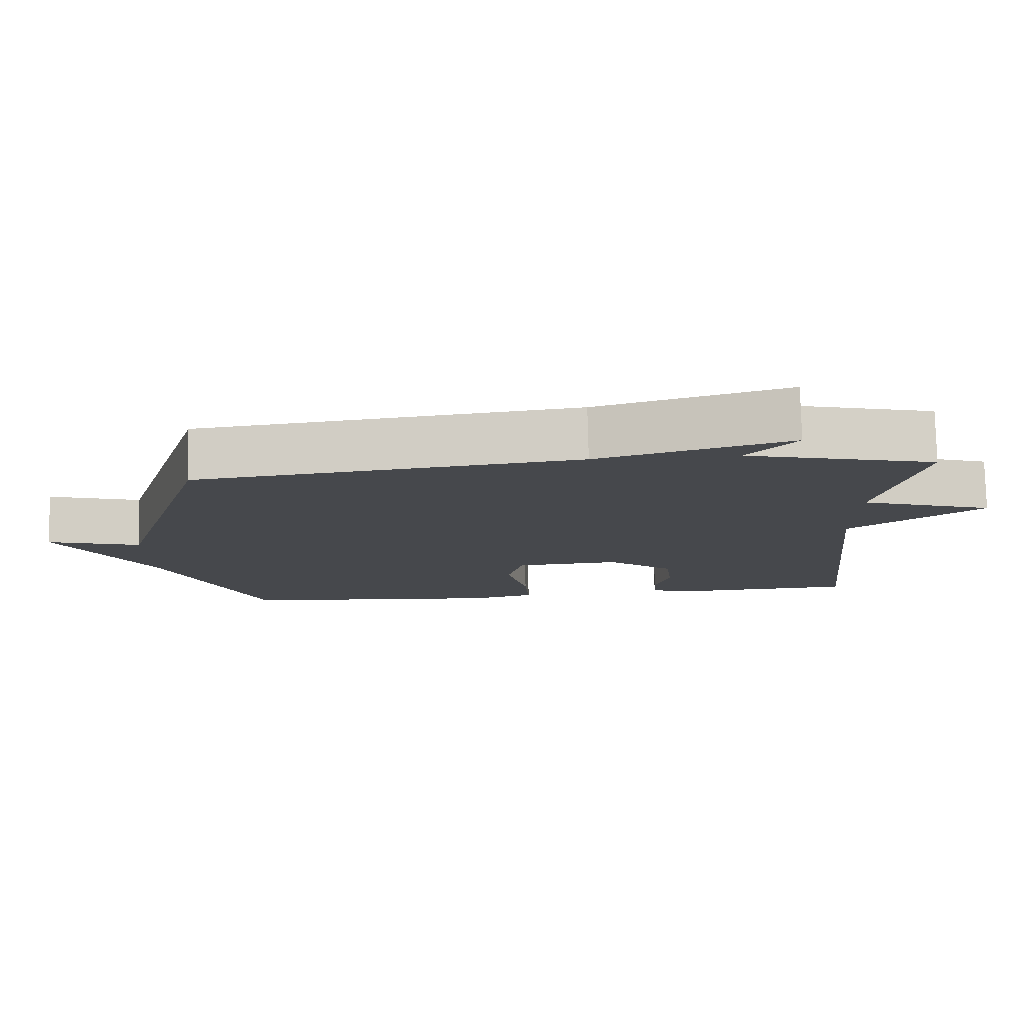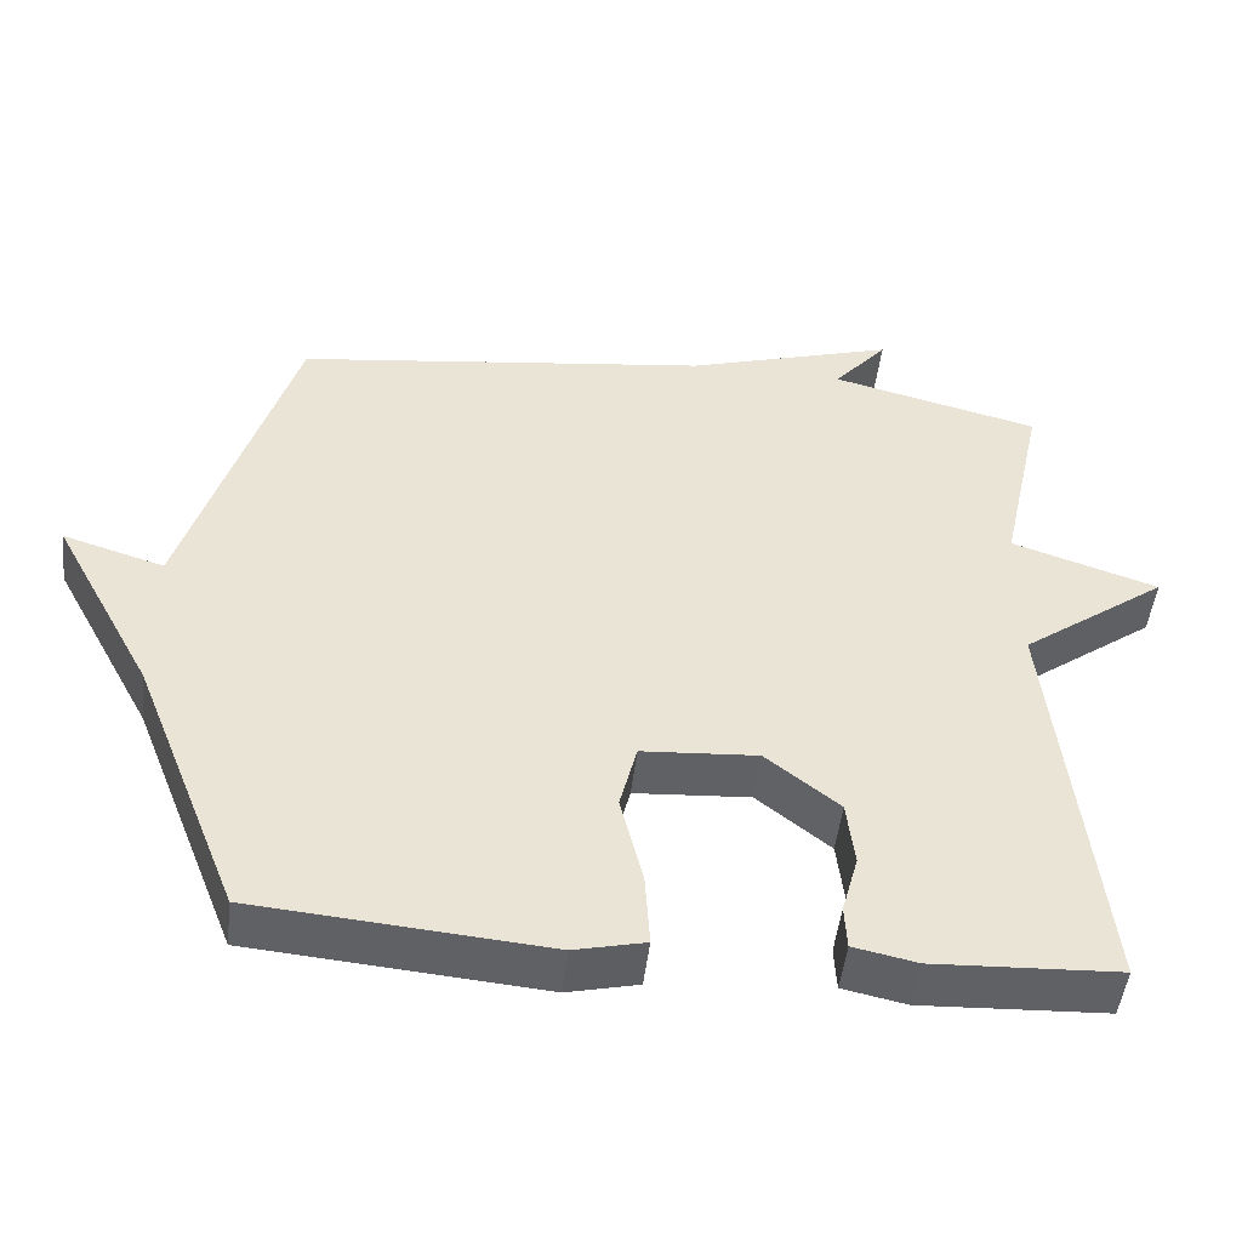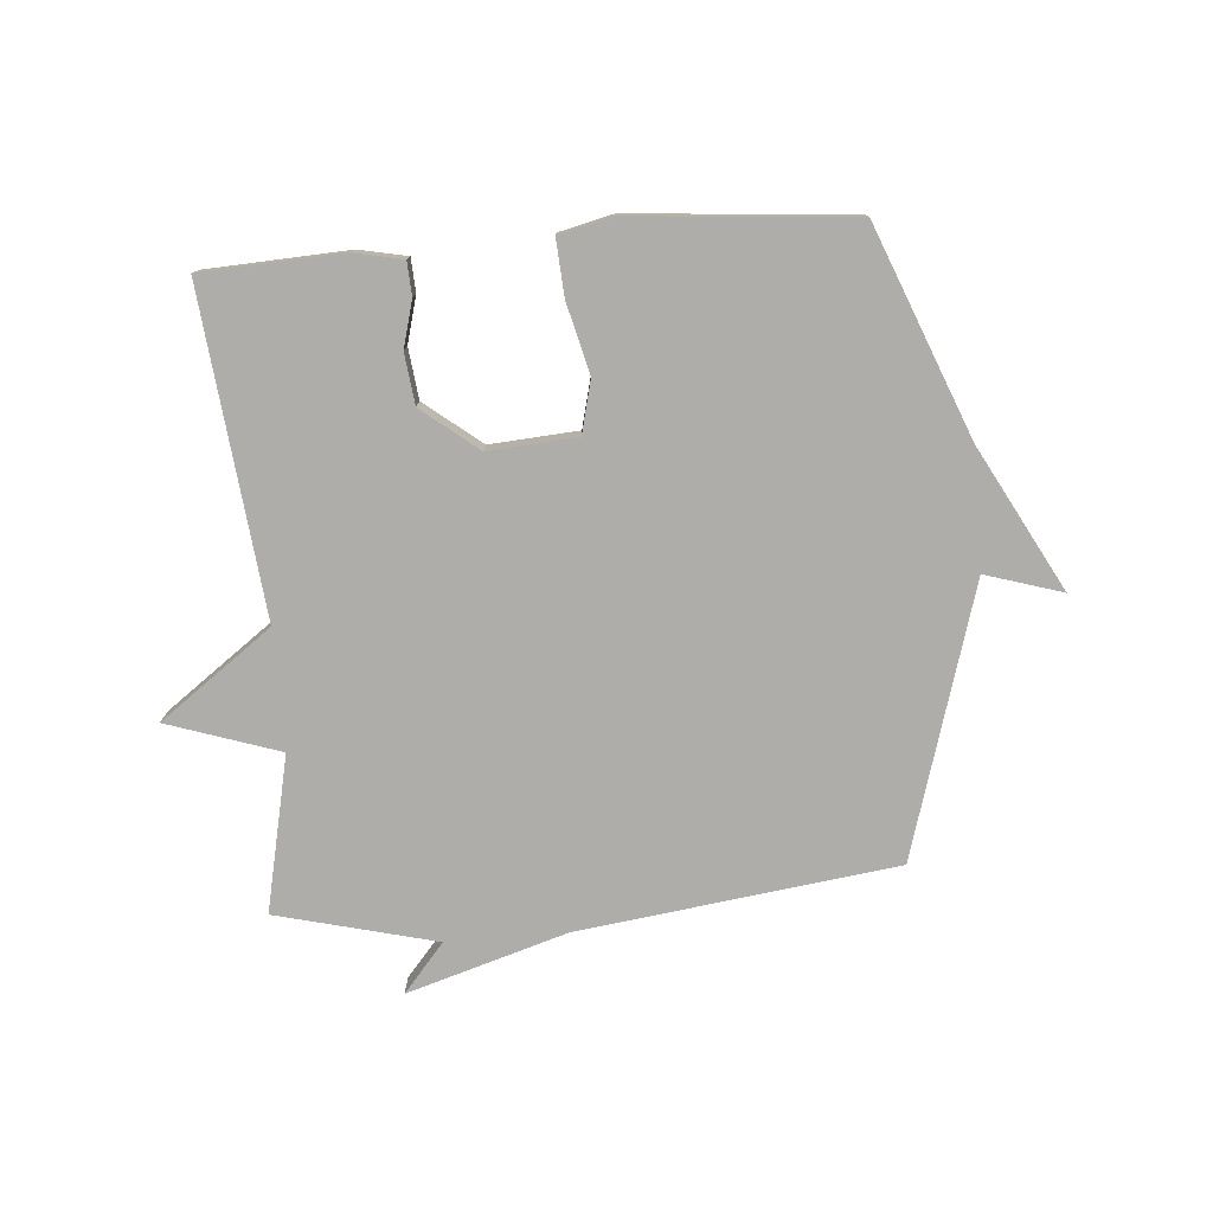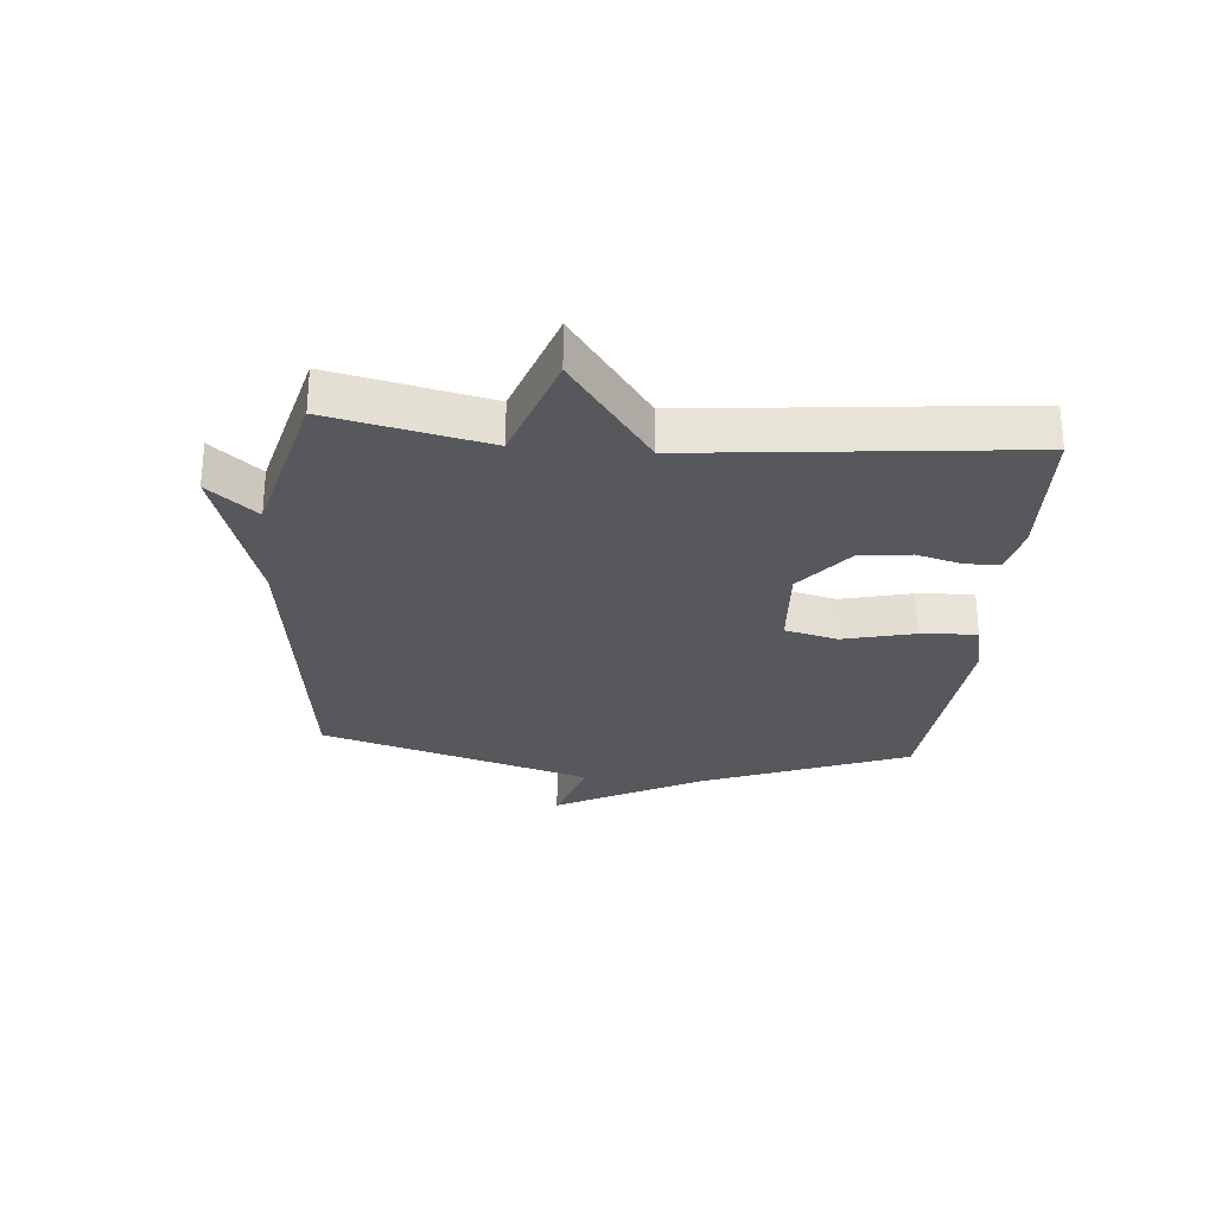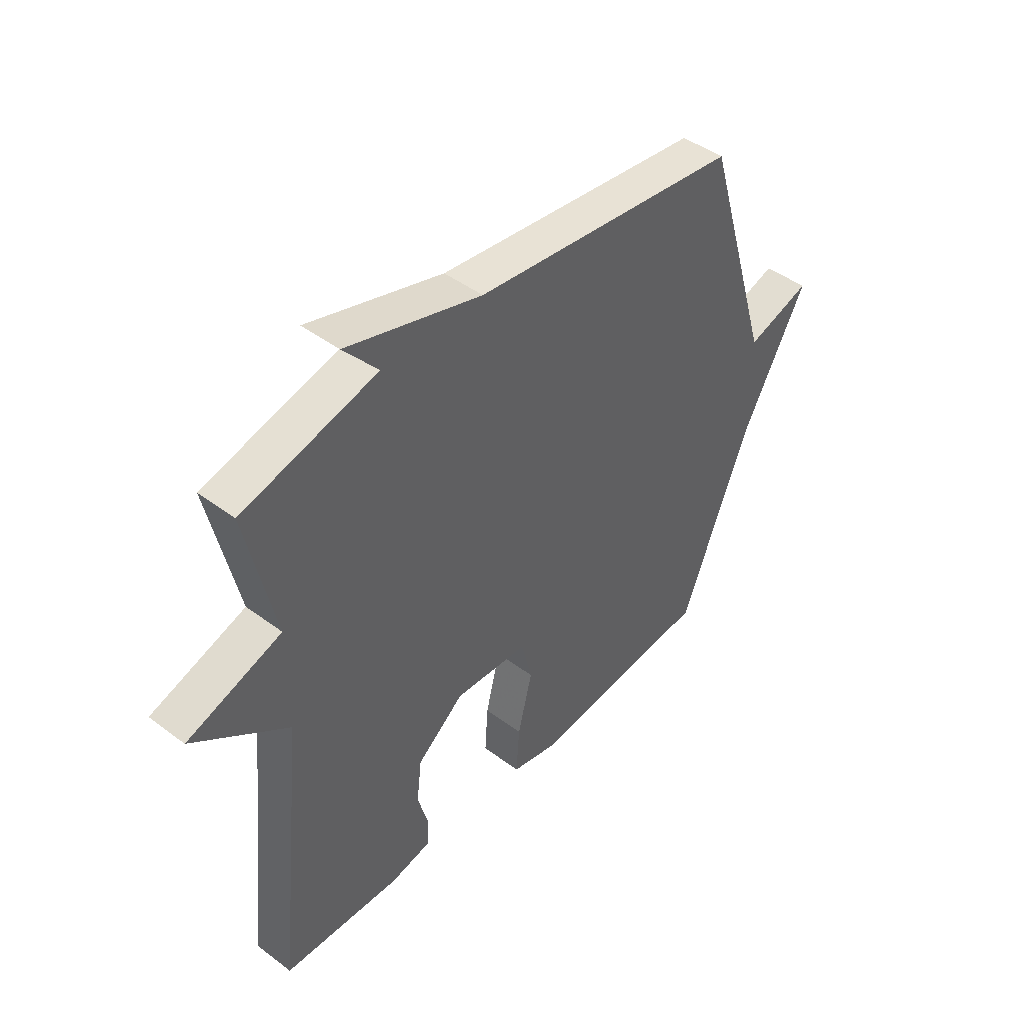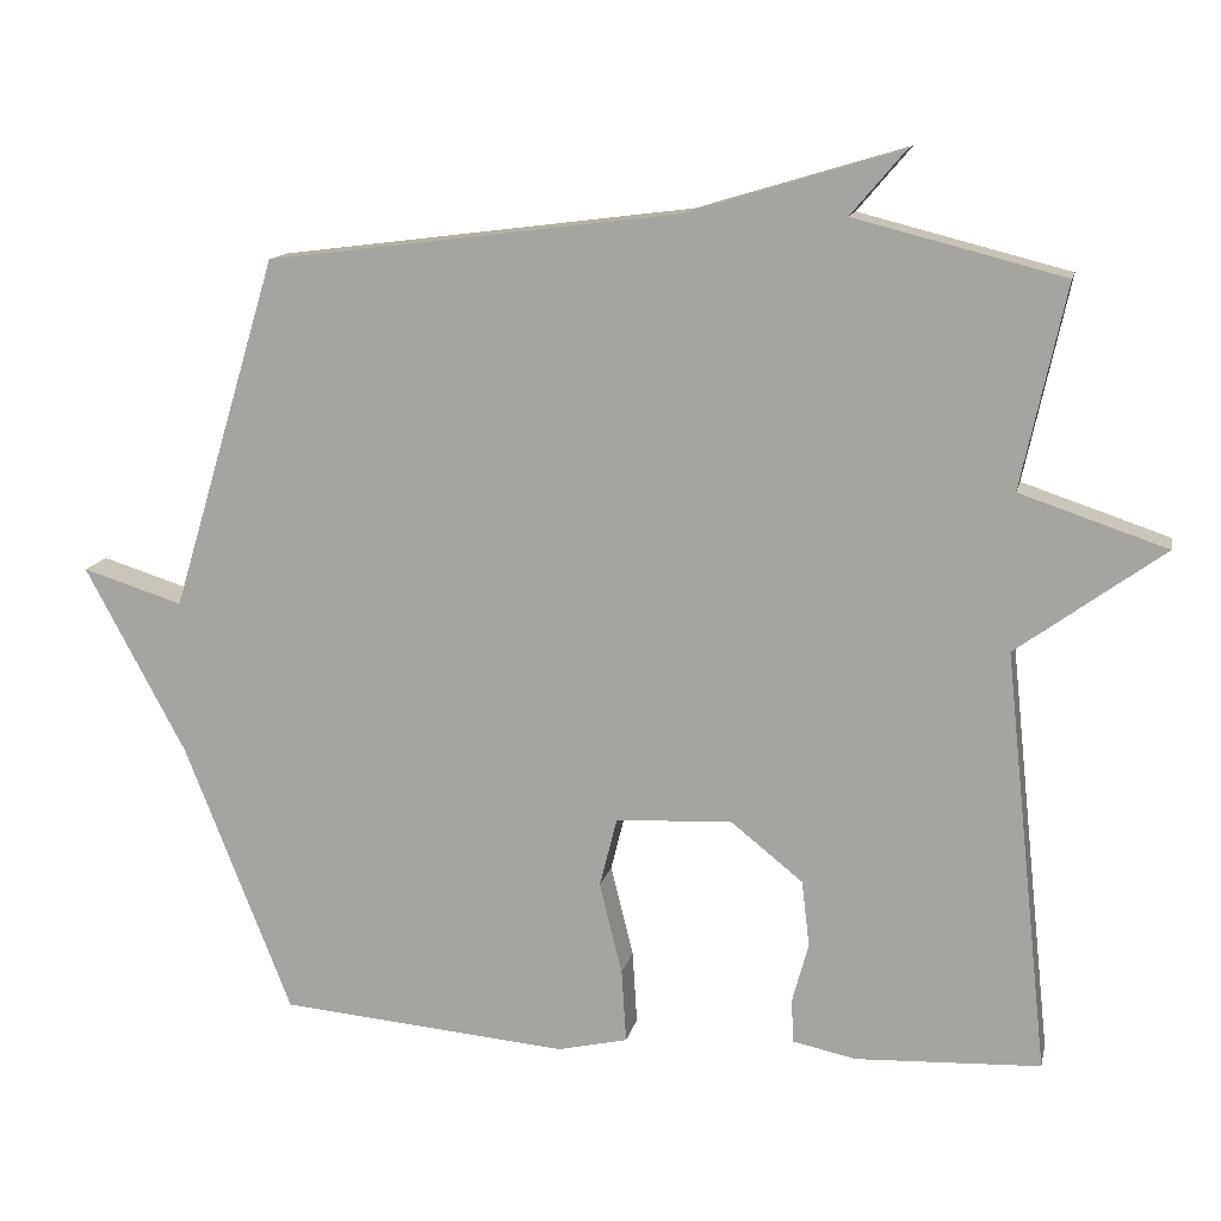
<metadata>
{"format":"obj","ext":"obj","renderer":"f3d","projection":"perspective","resolution":1024,"background":"white","views":[{"elev":78.6,"azim":-1.4,"up":"+Z"},{"elev":-48.7,"azim":-6.6,"up":"+Z"},{"elev":-77.4,"azim":-175.3,"up":"+Y"},{"elev":-27.8,"azim":84.9,"up":"+Y"},{"elev":45.1,"azim":131.0,"up":"+Z"},{"elev":13.5,"azim":12.2,"up":"+Z"}]}
</metadata>
<code>
v -0.5 0.07 0.5
v 0.032 0.07 0.568
v 0.301 0.07 0.649
v 0.232 0.07 0.568
v 0.5 0.07 0.5
v 0.443 0.07 0.24
v 0.631 0.07 0.177
v 0.443 0.07 0.04
v 0.5 0.07 -0.5
v 0.263 0.07 -0.511
v 0.182 0.07 -0.494
v 0.179 0.07 -0.438
v 0.2 0.07 -0.361
v 0.19 0.07 -0.276
v 0.096 0.07 -0.201
v -0.052 0.07 -0.211
v -0.074 0.07 -0.299
v -0.045 0.07 -0.417
v -0.039 0.07 -0.511
v -0.129 0.07 -0.532
v -0.5 0.07 -0.5
v -0.637 0.07 -0.153
v -0.766 0.07 0.087
v -0.637 0.07 0.047
v -0.5 0 0.5
v 0.032 0 0.568
v 0.301 0 0.649
v 0.232 0 0.568
v 0.5 0 0.5
v 0.443 0 0.24
v 0.631 0 0.177
v 0.443 0 0.04
v 0.5 0 -0.5
v 0.263 0 -0.511
v 0.182 0 -0.494
v 0.179 0 -0.438
v 0.2 0 -0.361
v 0.19 0 -0.276
v 0.096 0 -0.201
v -0.052 0 -0.211
v -0.074 0 -0.299
v -0.045 0 -0.417
v -0.039 0 -0.511
v -0.129 0 -0.532
v -0.5 0 -0.5
v -0.637 0 -0.153
v -0.766 0 0.087
v -0.637 0 0.047
f 22 23 24
f 22 24 1
f 21 22 1
f 20 21 1
f 19 20 1
f 18 19 1
f 17 18 1
f 16 17 1 2
f 15 16 2
f 14 15 2
f 11 12 13
f 10 11 13
f 9 10 13
f 8 9 13
f 8 13 14
f 6 7 8
f 6 8 14 2
f 4 5 6 2
f 2 3 4
f 48 47 46
f 25 48 46
f 25 46 45
f 25 45 44
f 25 44 43
f 25 43 42
f 25 42 41
f 26 25 41 40
f 26 40 39
f 26 39 38
f 37 36 35
f 37 35 34
f 37 34 33
f 37 33 32
f 38 37 32
f 32 31 30
f 26 38 32 30
f 26 30 29 28
f 28 27 26
f 1 25 26 2
f 2 26 27 3
f 3 27 28 4
f 4 28 29 5
f 5 29 30 6
f 6 30 31 7
f 7 31 32 8
f 8 32 33 9
f 9 33 34 10
f 10 34 35 11
f 11 35 36 12
f 12 36 37 13
f 13 37 38 14
f 14 38 39 15
f 15 39 40 16
f 16 40 41 17
f 17 41 42 18
f 18 42 43 19
f 19 43 44 20
f 20 44 45 21
f 21 45 46 22
f 22 46 47 23
f 23 47 48 24
f 24 48 25 1

</code>
